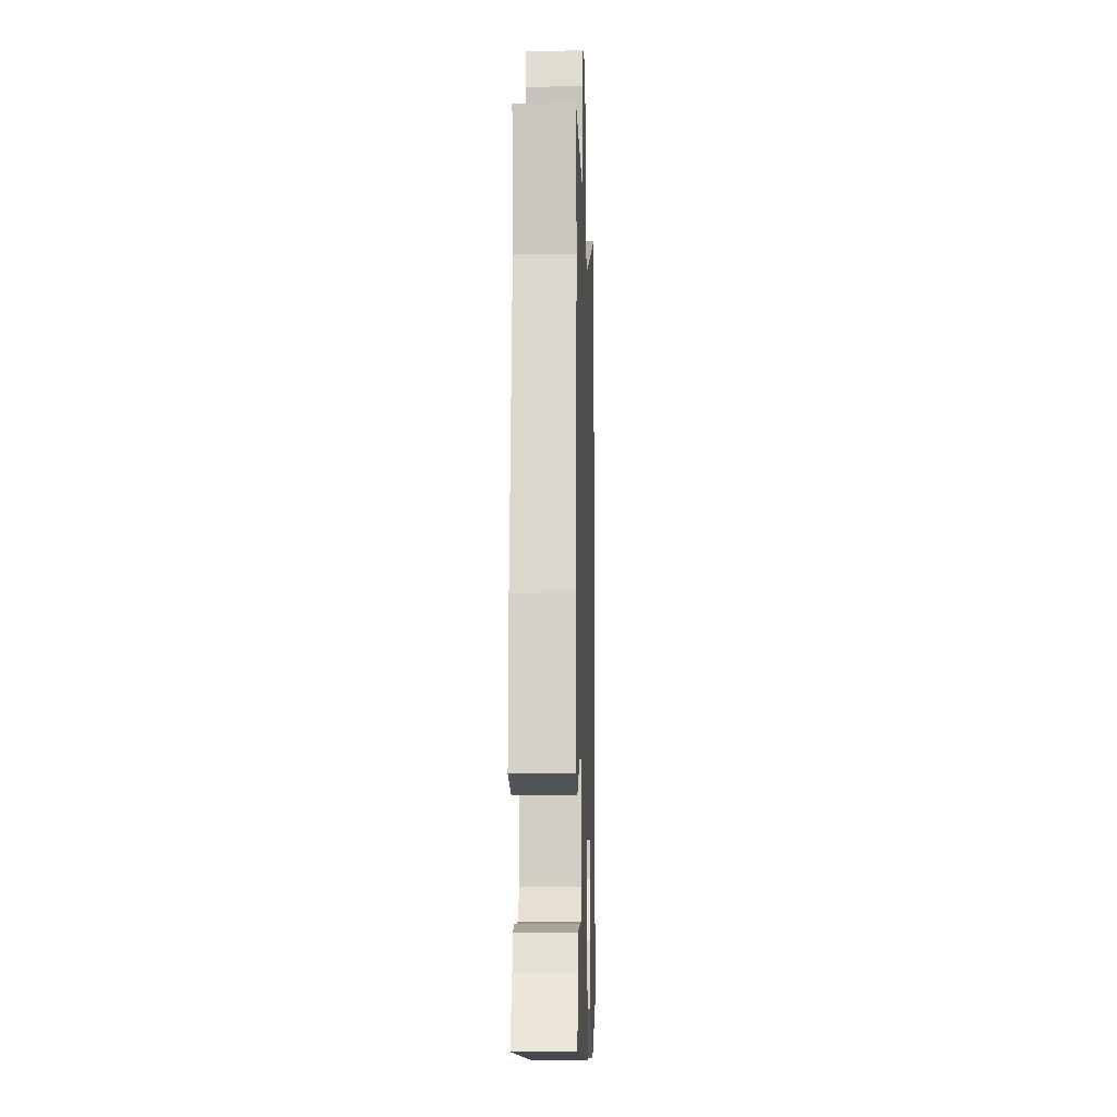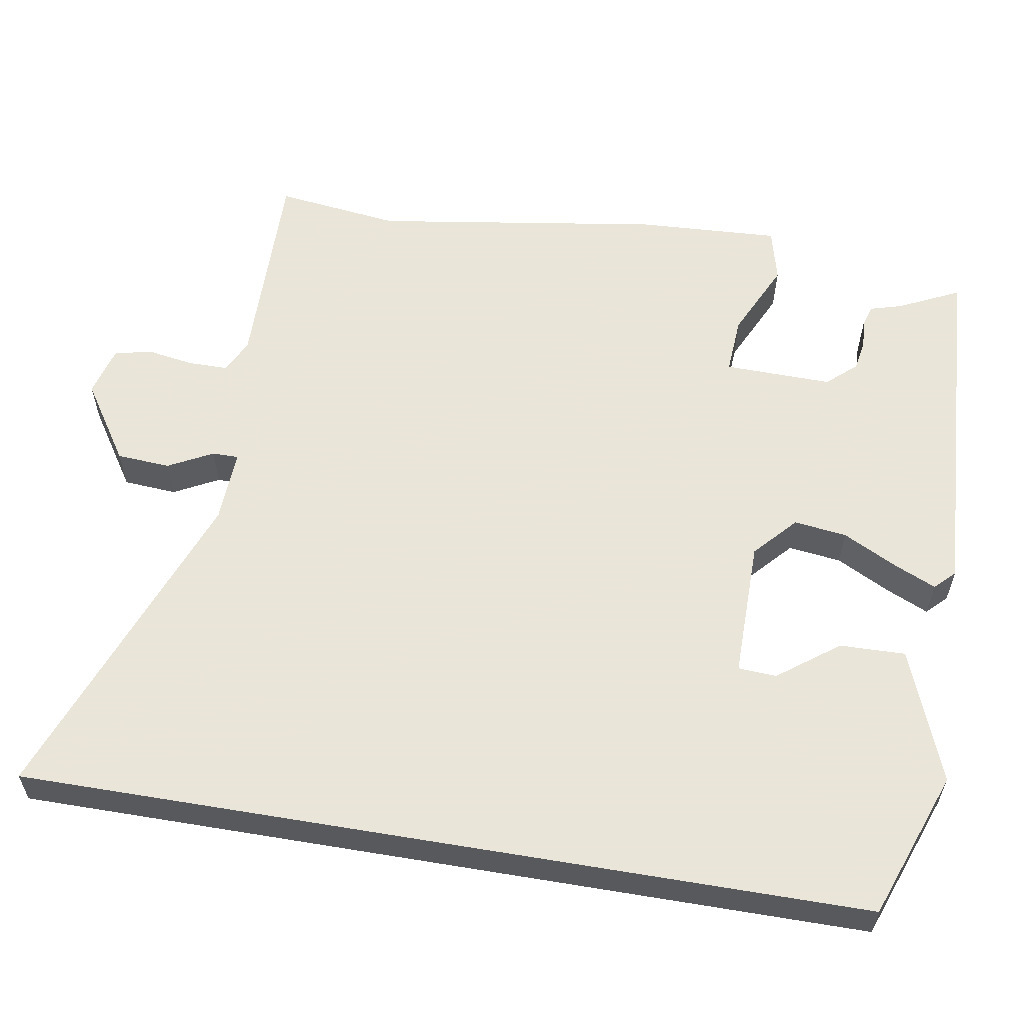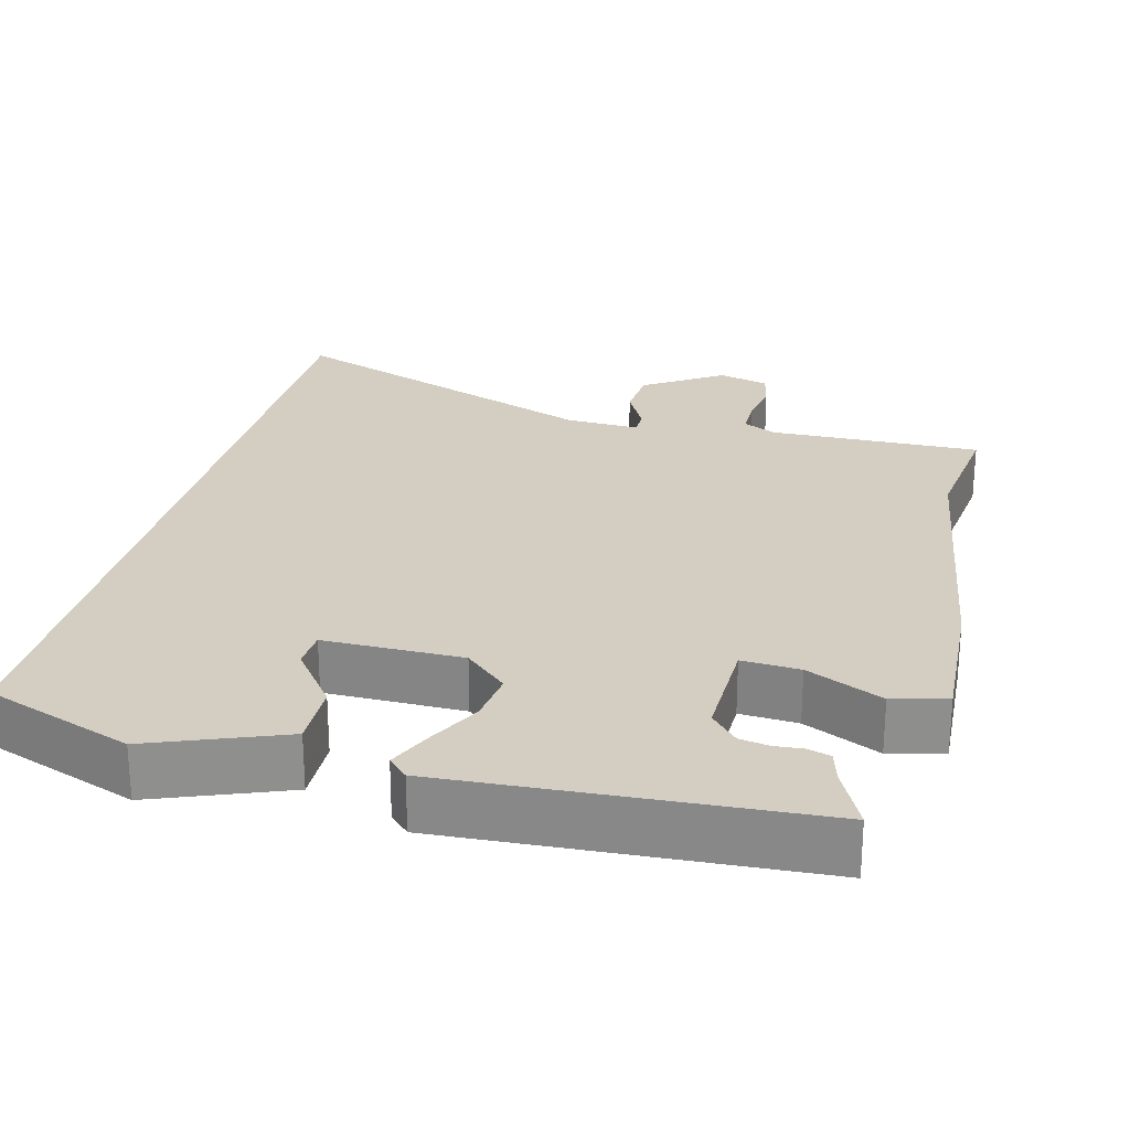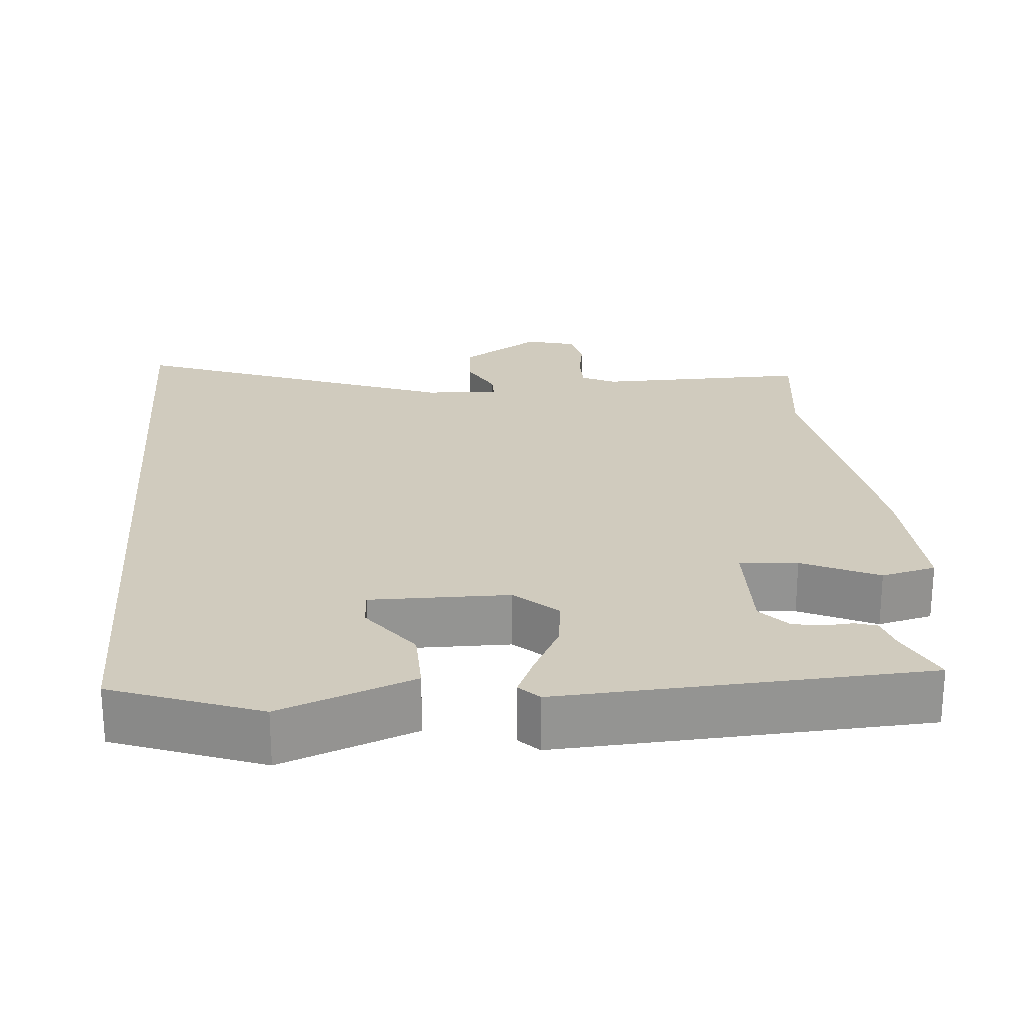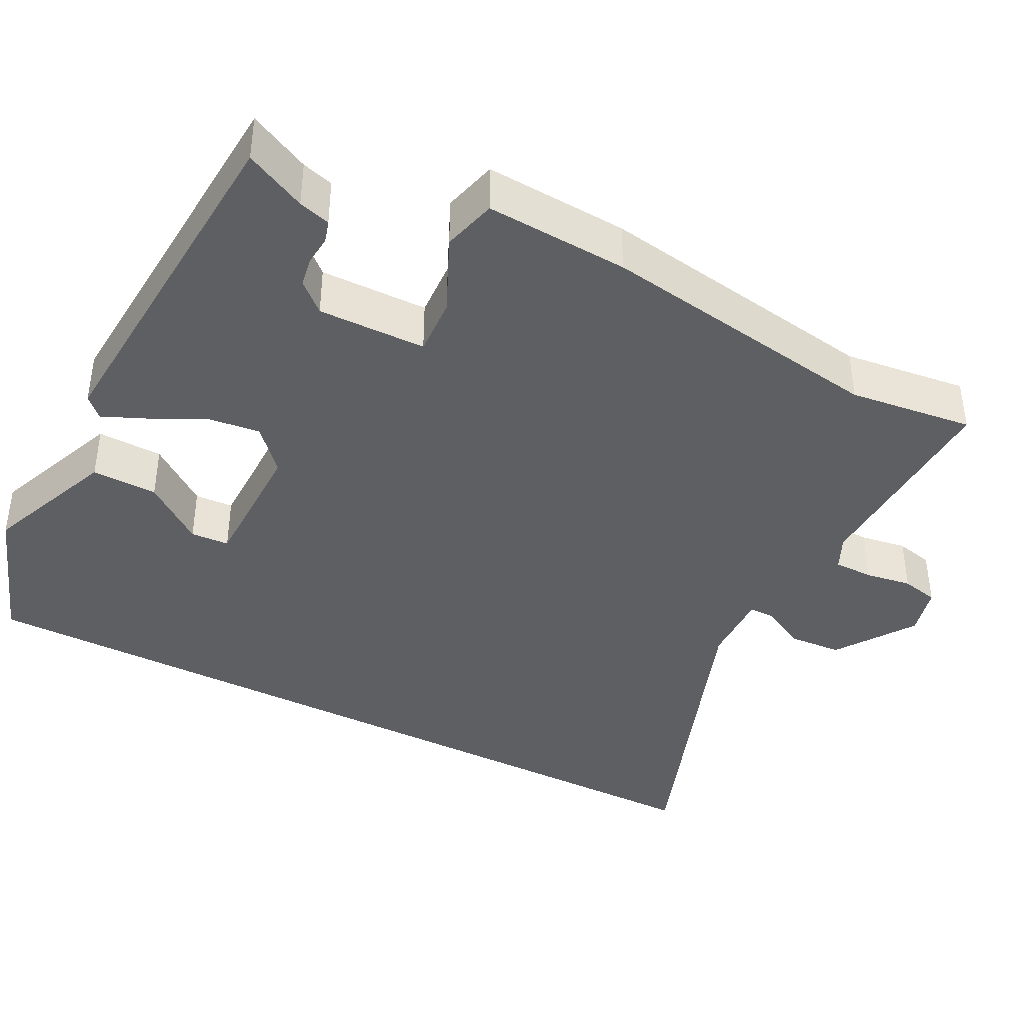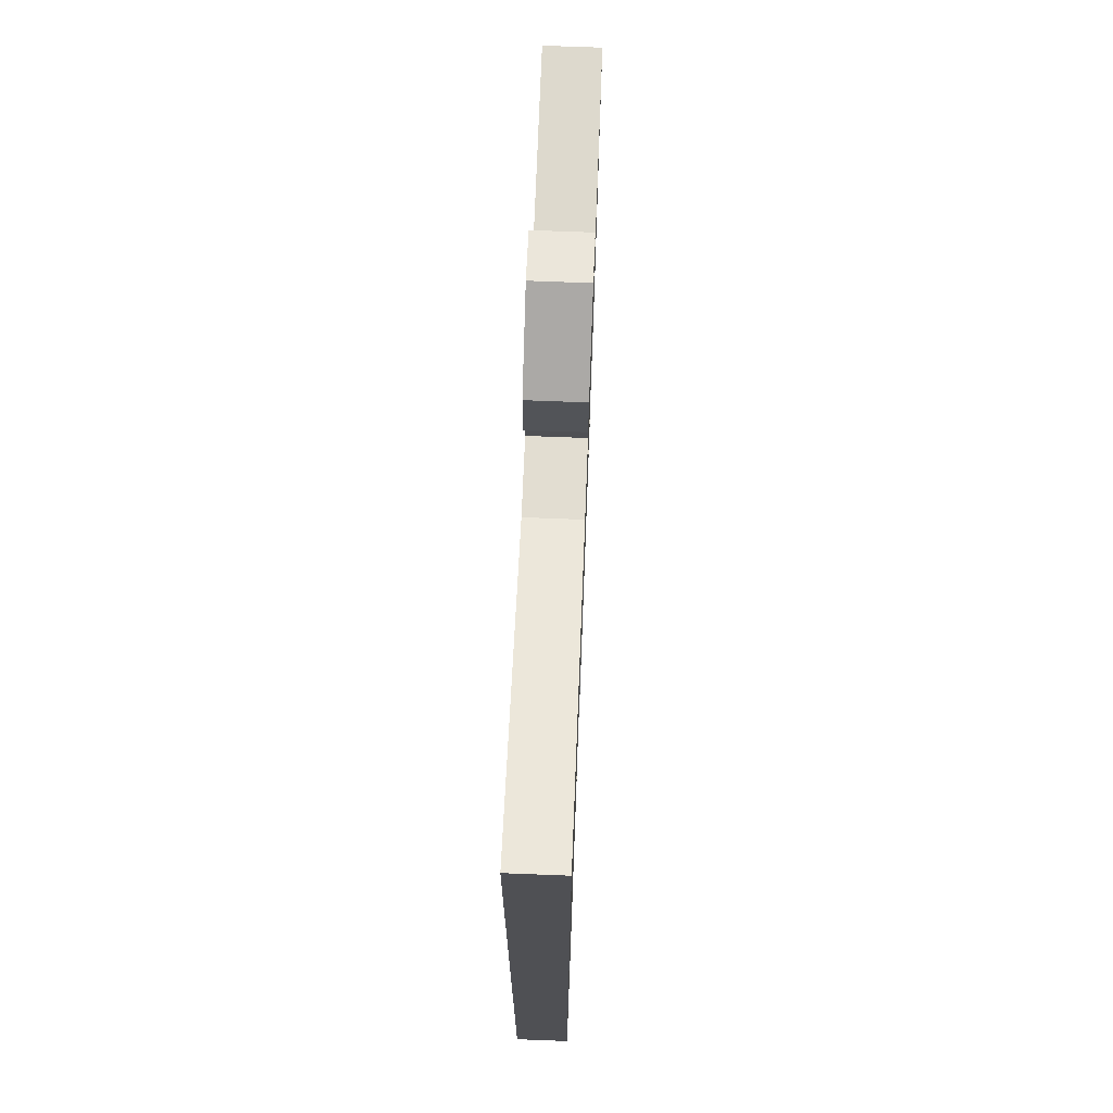
<metadata>
{"format":"obj","ext":"obj","renderer":"f3d","projection":"perspective","resolution":1024,"background":"white","views":[{"elev":-8.9,"azim":-88.1,"up":"+Z"},{"elev":58.6,"azim":99.6,"up":"+Y"},{"elev":25.2,"azim":-165.8,"up":"+Y"},{"elev":23.4,"azim":175.3,"up":"+Y"},{"elev":-39.9,"azim":-117.8,"up":"+Y"},{"elev":70.9,"azim":92.2,"up":"+Z"}]}
</metadata>
<code>
v 0.5 0.07 0.656
v 0.5 0.07 -0.463
v 0.304 0.07 -0.535
v 0.128 0.07 -0.467
v 0.13 0.07 -0.38
v 0.19 0.07 -0.3
v 0.187 0.07 -0.249
v 0.003 0.07 -0.25
v -0.053 0.07 -0.301
v -0.044 0.07 -0.371
v -0.007 0.07 -0.443
v 0.018 0.07 -0.499
v -0.008 0.07 -0.525
v -0.49 0.07 -0.497
v -0.451 0.07 -0.416
v -0.439 0.07 -0.374
v -0.41 0.07 -0.365
v -0.372 0.07 -0.368
v -0.332 0.07 -0.361
v -0.297 0.07 -0.322
v -0.3 0.07 -0.179
v -0.377 0.07 -0.184
v -0.478 0.07 -0.231
v -0.55 0.07 -0.213
v -0.54 0.07 -0.023
v -0.482 0.07 0.359
v -0.503 0.07 0.524
v -0.221 0.07 0.519
v -0.176 0.07 0.541
v -0.176 0.07 0.594
v -0.186 0.07 0.655
v -0.175 0.07 0.705
v -0.108 0.07 0.723
v -0.003 0.07 0.654
v 0.002 0.07 0.583
v -0.029 0.07 0.524
v -0.029 0.07 0.489
v 0.069 0.07 0.493
v 0.5 0 0.656
v 0.5 0 -0.463
v 0.304 0 -0.535
v 0.128 0 -0.467
v 0.13 0 -0.38
v 0.19 0 -0.3
v 0.187 0 -0.249
v 0.003 0 -0.25
v -0.053 0 -0.301
v -0.044 0 -0.371
v -0.007 0 -0.443
v 0.018 0 -0.499
v -0.008 0 -0.525
v -0.49 0 -0.497
v -0.451 0 -0.416
v -0.439 0 -0.374
v -0.41 0 -0.365
v -0.372 0 -0.368
v -0.332 0 -0.361
v -0.297 0 -0.322
v -0.3 0 -0.179
v -0.377 0 -0.184
v -0.478 0 -0.231
v -0.55 0 -0.213
v -0.54 0 -0.023
v -0.482 0 0.359
v -0.503 0 0.524
v -0.221 0 0.519
v -0.176 0 0.541
v -0.176 0 0.594
v -0.186 0 0.655
v -0.175 0 0.705
v -0.108 0 0.723
v -0.003 0 0.654
v 0.002 0 0.583
v -0.029 0 0.524
v -0.029 0 0.489
v 0.069 0 0.493
f 34 35 36
f 33 34 36
f 32 33 36
f 31 32 36
f 30 31 36
f 29 30 36 37
f 28 29 37
f 26 27 28 37
f 26 37 38
f 25 26 38
f 24 25 38
f 23 24 38
f 22 23 38
f 15 16 17 18
f 15 18 19
f 14 15 19
f 13 14 19
f 12 13 19
f 11 12 19
f 10 11 19
f 9 10 19 20
f 4 5 6
f 3 4 6
f 2 3 6
f 2 6 7
f 1 2 7
f 21 22 38 1
f 20 21 1
f 9 20 1
f 8 9 1
f 1 7 8
f 74 73 72
f 74 72 71
f 74 71 70
f 74 70 69
f 74 69 68
f 75 74 68 67
f 75 67 66
f 75 66 65 64
f 76 75 64
f 76 64 63
f 76 63 62
f 76 62 61
f 76 61 60
f 56 55 54 53
f 57 56 53
f 57 53 52
f 57 52 51
f 57 51 50
f 57 50 49
f 57 49 48
f 58 57 48 47
f 44 43 42
f 44 42 41
f 44 41 40
f 45 44 40
f 45 40 39
f 39 76 60 59
f 39 59 58
f 39 58 47
f 39 47 46
f 46 45 39
f 1 39 40 2
f 2 40 41 3
f 3 41 42 4
f 4 42 43 5
f 5 43 44 6
f 6 44 45 7
f 7 45 46 8
f 8 46 47 9
f 9 47 48 10
f 10 48 49 11
f 11 49 50 12
f 12 50 51 13
f 13 51 52 14
f 14 52 53 15
f 15 53 54 16
f 16 54 55 17
f 17 55 56 18
f 18 56 57 19
f 19 57 58 20
f 20 58 59 21
f 21 59 60 22
f 22 60 61 23
f 23 61 62 24
f 24 62 63 25
f 25 63 64 26
f 26 64 65 27
f 27 65 66 28
f 28 66 67 29
f 29 67 68 30
f 30 68 69 31
f 31 69 70 32
f 32 70 71 33
f 33 71 72 34
f 34 72 73 35
f 35 73 74 36
f 36 74 75 37
f 37 75 76 38
f 38 76 39 1

</code>
